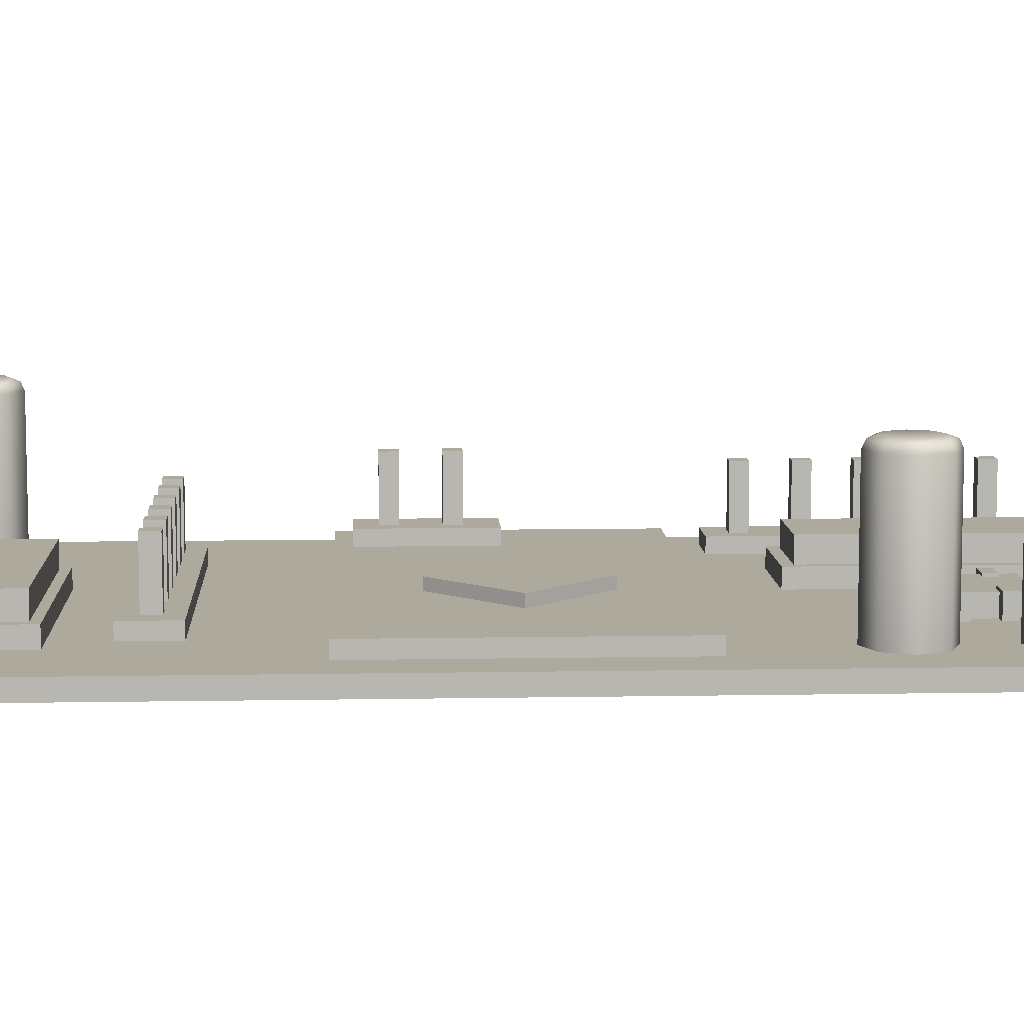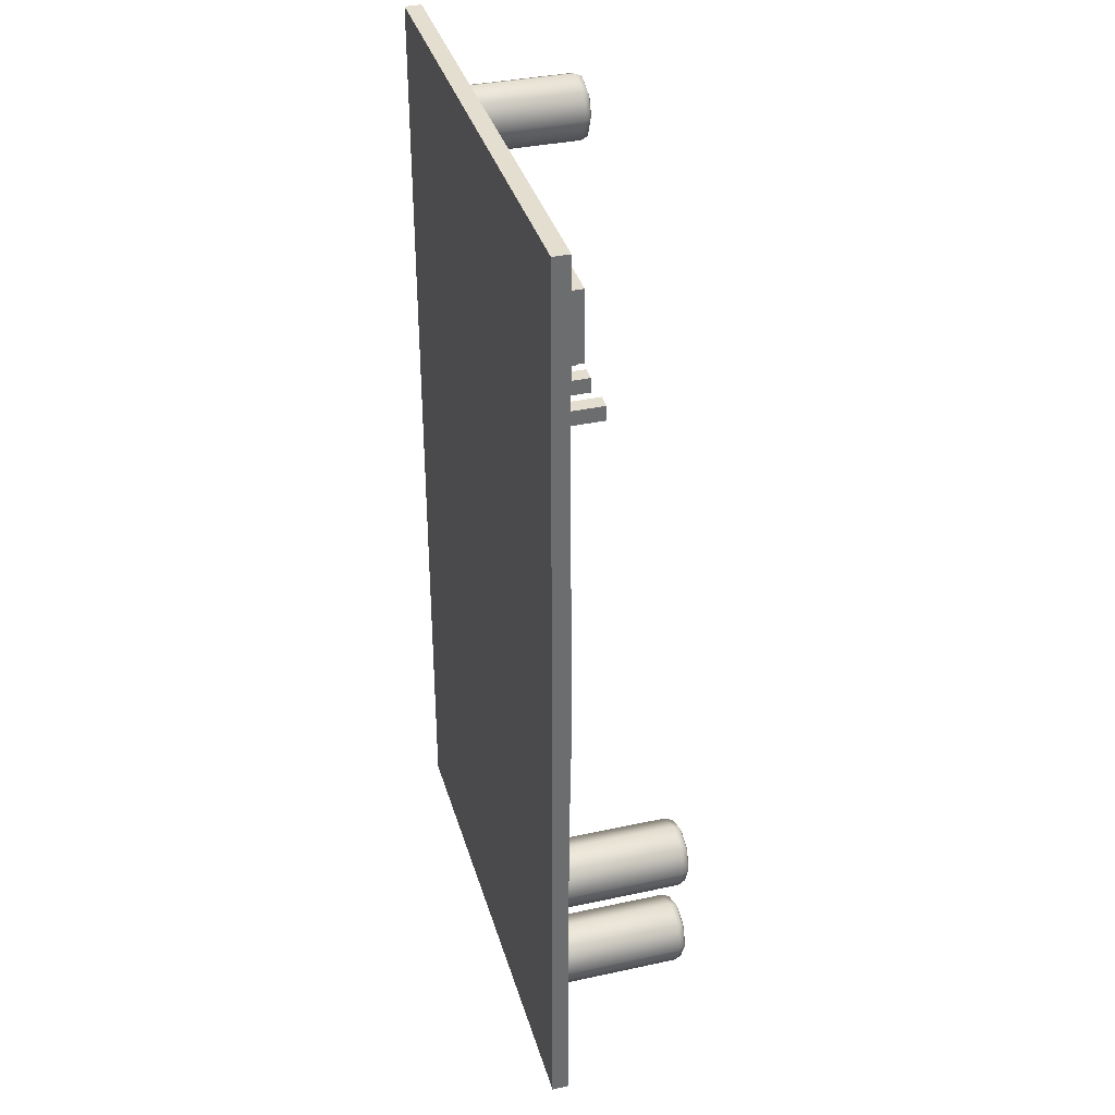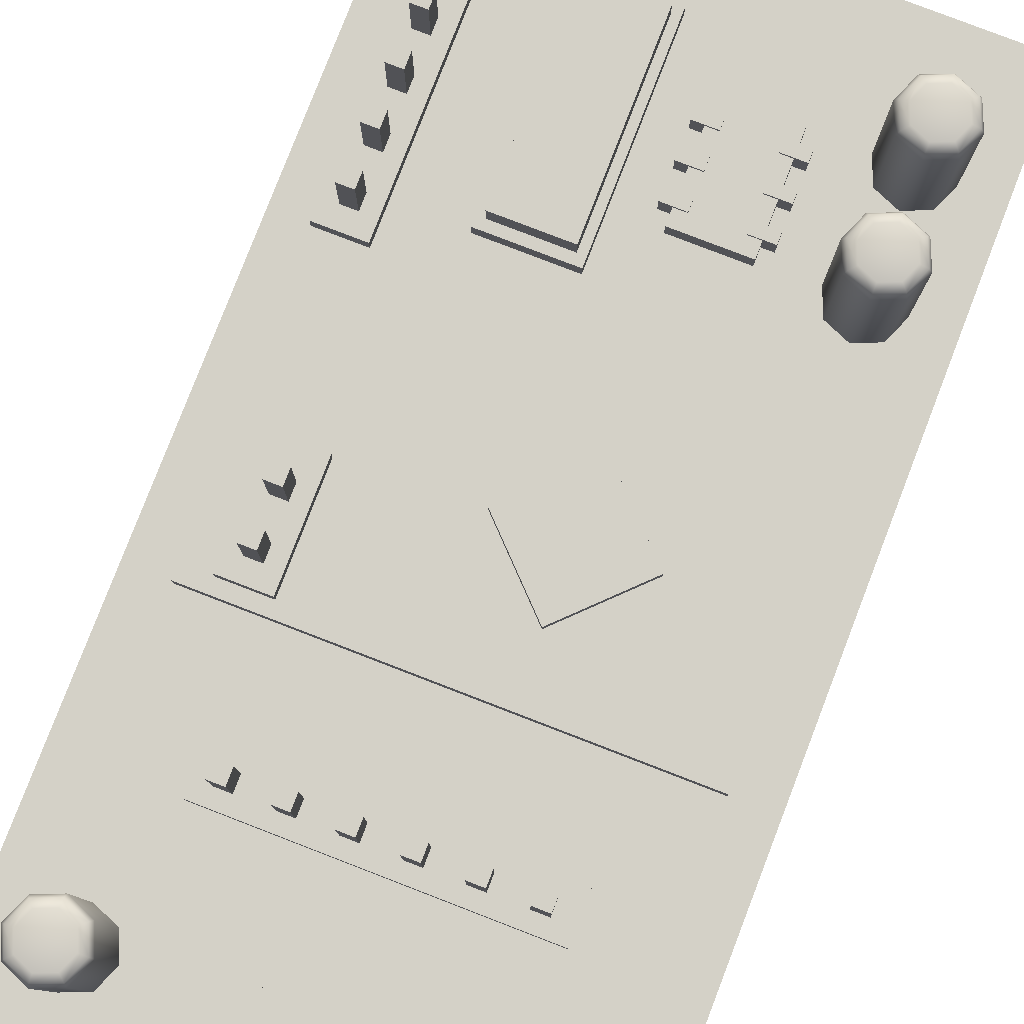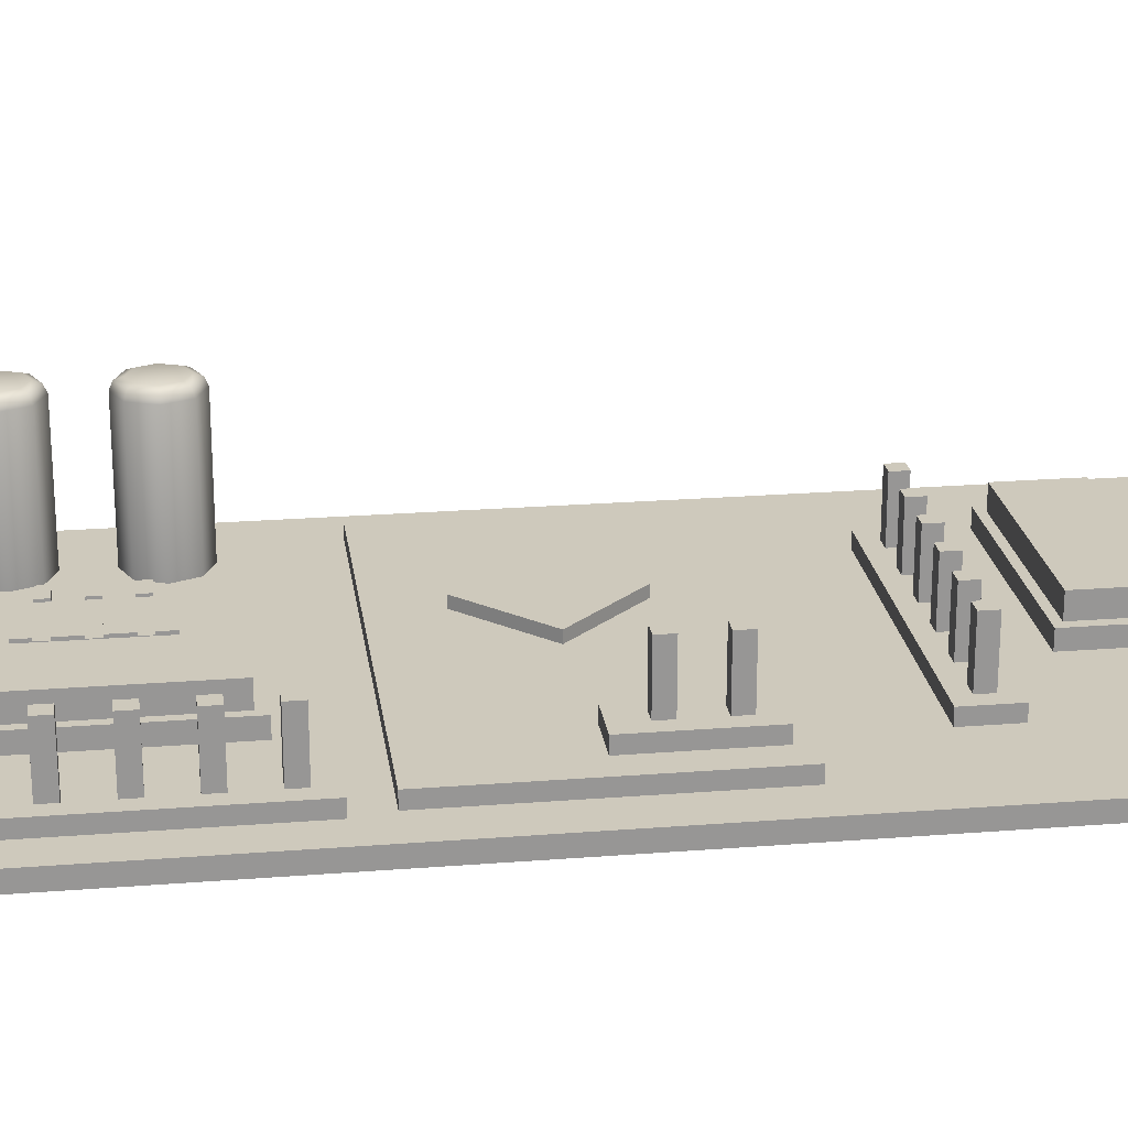
<metadata>
{"format":"obj","ext":"obj","renderer":"f3d","projection":"perspective","resolution":1024,"background":"white","views":[{"elev":8.9,"azim":87.2,"up":"+Y"},{"elev":36.4,"azim":74.2,"up":"+Z"},{"elev":79.8,"azim":21.1,"up":"+Y"},{"elev":22.5,"azim":-97.8,"up":"+Y"}]}
</metadata>
<code>
o Cube.005_Cube.011
v 0.591 -0 1.11
v 0.591 0.03801 1.11
v -0.591 0.03801 1.11
v -0.591 -0 1.11
v -0.591 0.03801 -1.11
v -0.591 0 -1.11
v 0.591 0.03801 -1.11
v 0.591 0 -1.11
v -0.2491 0.03801 -0.4507
v -0.2491 0.07674 -0.4507
v -0.2491 0.07674 -0.9487
v -0.2491 0.03801 -0.9487
v -0.0464 0.07674 -0.9487
v -0.0464 0.03801 -0.9487
v -0.0464 0.07674 -0.4507
v -0.0464 0.03801 -0.4507
v -0.2303 0.07674 -0.9263
v -0.06517 0.07674 -0.9263
v -0.06517 0.07674 -0.4731
v -0.06517 0.1276 -0.9263
v -0.06517 0.1276 -0.4731
v -0.2303 0.07674 -0.4731
v -0.2303 0.1276 -0.9263
v -0.2303 0.1276 -0.4731
v 0.4944 0.03801 0.2934
v 0.4944 0.06981 0.2934
v -0.4944 0.06981 0.2934
v -0.4944 0.03801 0.2934
v -0.4944 0.06981 -0.2934
v -0.4944 0.03801 -0.2934
v 0.4944 0.06981 -0.2934
v 0.4944 0.03801 -0.2934
v 0.3389 0.03801 0.6221
v 0.3389 0.06981 0.6221
v -0.3389 0.06981 0.6221
v -0.3389 0.03801 0.6221
v -0.3389 0.06981 0.5135
v -0.3389 0.03801 0.5135
v 0.3389 0.06981 0.5135
v 0.3389 0.03801 0.5135
v 0.3959 0.03801 0.9285
v 0.3959 0.07674 0.9285
v -0.102 0.07674 0.9285
v -0.102 0.03801 0.9285
v -0.102 0.07674 0.7258
v -0.102 0.03801 0.7258
v 0.3959 0.07674 0.7258
v 0.3959 0.03801 0.7258
v -0.07966 0.07674 0.9097
v -0.07966 0.07674 0.7446
v 0.3736 0.07674 0.7446
v -0.07966 0.1276 0.7446
v 0.3736 0.1276 0.7446
v 0.3736 0.07674 0.9097
v -0.07966 0.1276 0.9097
v 0.3736 0.1276 0.9097
v -0.5091 0.03801 -0.3637
v -0.5091 0.06981 -0.3637
v -0.5091 0.06981 -1.041
v -0.5091 0.03801 -1.041
v -0.4005 0.06981 -1.041
v -0.4005 0.03801 -1.041
v -0.4005 0.06981 -0.3637
v -0.4005 0.03801 -0.3637
v -0.4726 0.06981 -0.9681
v -0.4726 0.1999 -0.9681
v -0.4726 0.1999 -1.004
v -0.4726 0.06981 -1.004
v -0.437 0.1999 -1.004
v -0.437 0.06981 -1.004
v -0.437 0.1999 -0.9681
v -0.437 0.06981 -0.9681
v -0.4726 0.06981 -0.8561
v -0.4726 0.1999 -0.8561
v -0.4726 0.1999 -0.8917
v -0.4726 0.06981 -0.8917
v -0.437 0.1999 -0.8917
v -0.437 0.06981 -0.8917
v -0.437 0.1999 -0.8561
v -0.437 0.06981 -0.8561
v -0.4726 0.06981 -0.521
v -0.4726 0.1999 -0.521
v -0.4726 0.1999 -0.5566
v -0.4726 0.06981 -0.5566
v -0.437 0.1999 -0.5566
v -0.437 0.06981 -0.5566
v -0.437 0.1999 -0.521
v -0.437 0.06981 -0.521
v -0.4726 0.06981 -0.6323
v -0.4726 0.1999 -0.6323
v -0.4726 0.1999 -0.6678
v -0.4726 0.06981 -0.6678
v -0.437 0.1999 -0.6678
v -0.437 0.06981 -0.6678
v -0.437 0.1999 -0.6323
v -0.437 0.06981 -0.6323
v -0.4726 0.06981 -0.7442
v -0.4726 0.1999 -0.7442
v -0.4726 0.1999 -0.7798
v -0.4726 0.06981 -0.7798
v -0.437 0.1999 -0.7798
v -0.437 0.06981 -0.7798
v -0.437 0.1999 -0.7442
v -0.437 0.06981 -0.7442
v -0.4726 0.06981 -0.4093
v -0.4726 0.1999 -0.4093
v -0.4726 0.1999 -0.4448
v -0.4726 0.06981 -0.4448
v -0.437 0.1999 -0.4448
v -0.437 0.06981 -0.4448
v -0.437 0.1999 -0.4093
v -0.437 0.06981 -0.4093
v -0.4294 0.06981 0.2613
v -0.4294 0.1016 0.2613
v -0.4294 0.1016 0.003782
v -0.4294 0.06981 0.003782
v -0.3208 0.1016 0.003782
v -0.3208 0.06981 0.003782
v -0.3208 0.1016 0.2613
v -0.3208 0.06981 0.2613
v 0.1102 0.06981 0.148
v 0.1102 0.09357 0.148
v -0.04564 0.09357 -0.007926
v -0.04564 0.06981 -0.007926
v 0.1102 0.09357 -0.1638
v 0.1102 0.06981 -0.1638
v 0.2661 0.09357 -0.007926
v 0.2661 0.06981 -0.007926
v 0.2933 0.06981 0.5856
v 0.2933 0.1999 0.5856
v 0.2577 0.1999 0.5856
v 0.2577 0.06981 0.5856
v 0.2577 0.1999 0.55
v 0.2577 0.06981 0.55
v 0.2933 0.1999 0.55
v 0.2933 0.06981 0.55
v -0.2655 0.06981 0.5856
v -0.2655 0.1999 0.5856
v -0.301 0.1999 0.5856
v -0.301 0.06981 0.5856
v -0.301 0.1999 0.55
v -0.301 0.06981 0.55
v -0.2655 0.1999 0.55
v -0.2655 0.06981 0.55
v -0.1536 0.06981 0.5856
v -0.1536 0.1999 0.5856
v -0.1891 0.1999 0.5856
v -0.1891 0.06981 0.5856
v -0.1891 0.1999 0.55
v -0.1891 0.06981 0.55
v -0.1536 0.1999 0.55
v -0.1536 0.06981 0.55
v -0.04164 0.06981 0.5856
v -0.04164 0.1999 0.5856
v -0.07719 0.1999 0.5856
v -0.07719 0.06981 0.5856
v -0.07719 0.1999 0.55
v -0.07719 0.06981 0.55
v -0.04164 0.1999 0.55
v -0.04164 0.06981 0.55
v 0.07029 0.06981 0.5856
v 0.07029 0.1999 0.5856
v 0.03473 0.1999 0.5856
v 0.03473 0.06981 0.5856
v 0.03473 0.1999 0.55
v 0.03473 0.06981 0.55
v 0.07029 0.1999 0.55
v 0.07029 0.06981 0.55
v 0.1815 0.06981 0.5856
v 0.1815 0.1999 0.5856
v 0.146 0.1999 0.5856
v 0.146 0.06981 0.5856
v 0.146 0.1999 0.55
v 0.146 0.06981 0.55
v 0.1815 0.1999 0.55
v 0.1815 0.06981 0.55
v -0.3929 0.1016 0.104
v -0.3929 0.2317 0.104
v -0.3929 0.2317 0.06845
v -0.3929 0.1016 0.06845
v -0.3573 0.2317 0.06845
v -0.3573 0.1016 0.06845
v -0.3573 0.2317 0.104
v -0.3573 0.1016 0.104
v -0.3929 0.1016 0.2157
v -0.3929 0.2317 0.2157
v -0.3929 0.2317 0.1802
v -0.3929 0.1016 0.1802
v -0.3573 0.2317 0.1802
v -0.3573 0.1016 0.1802
v -0.3573 0.2317 0.2157
v -0.3573 0.1016 0.2157
v 0.2213 0.08077 -0.5692
v 0.05862 0.08077 -0.5692
v 0.05862 0.03801 -0.5692
v 0.2213 0.03801 -0.5692
v 0.2213 0.03801 -0.8213
v 0.05862 0.03801 -0.8213
v 0.05862 0.08077 -0.8213
v 0.2213 0.08077 -0.8213
v 0.08668 0.08627 -0.6819
v 0.03291 0.08627 -0.6819
v 0.03291 0.03801 -0.6819
v 0.08668 0.03801 -0.6819
v 0.08668 0.03801 -0.7086
v 0.03291 0.03801 -0.7086
v 0.03291 0.08627 -0.7086
v 0.08668 0.08627 -0.7086
v 0.1932 0.08627 -0.6819
v 0.1932 0.03801 -0.6819
v 0.247 0.03801 -0.6819
v 0.247 0.08627 -0.6819
v 0.1932 0.03801 -0.7086
v 0.1932 0.08627 -0.7086
v 0.247 0.08627 -0.7086
v 0.247 0.03801 -0.7086
v 0.08668 0.08627 -0.6047
v 0.03291 0.08627 -0.6047
v 0.03291 0.03801 -0.6047
v 0.08668 0.03801 -0.6047
v 0.08668 0.03801 -0.6314
v 0.03291 0.03801 -0.6314
v 0.03291 0.08627 -0.6314
v 0.08668 0.08627 -0.6314
v 0.1932 0.08627 -0.6047
v 0.1932 0.03801 -0.6047
v 0.247 0.03801 -0.6047
v 0.247 0.08627 -0.6047
v 0.1932 0.03801 -0.6314
v 0.1932 0.08627 -0.6314
v 0.247 0.08627 -0.6314
v 0.247 0.03801 -0.6314
v 0.08668 0.08627 -0.7591
v 0.03291 0.08627 -0.7591
v 0.03291 0.03801 -0.7591
v 0.08668 0.03801 -0.7591
v 0.08668 0.03801 -0.7858
v 0.03291 0.03801 -0.7858
v 0.03291 0.08627 -0.7858
v 0.08668 0.08627 -0.7858
v 0.1932 0.08627 -0.7591
v 0.1932 0.03801 -0.7591
v 0.247 0.03801 -0.7591
v 0.247 0.08627 -0.7591
v 0.1932 0.03801 -0.7858
v 0.1932 0.08627 -0.7858
v 0.247 0.08627 -0.7858
v 0.247 0.03801 -0.7858
v -0.4931 0.03801 0.9098
v -0.4931 0.3357 0.9098
v -0.4702 0.3357 0.8547
v -0.4702 0.03801 0.8547
v -0.4702 0.03801 0.9649
v -0.4702 0.3357 0.9649
v -0.4151 0.3357 0.8319
v -0.4151 0.03801 0.8319
v -0.4151 0.3586 0.9098
v -0.3776 0.3586 0.8723
v -0.4151 0.3586 0.8567
v -0.36 0.3357 0.8547
v -0.36 0.03801 0.8547
v -0.362 0.3586 0.9098
v -0.3372 0.3357 0.9098
v -0.3372 0.03801 0.9098
v -0.3776 0.3586 0.9474
v -0.36 0.3357 0.9649
v -0.36 0.03801 0.9649
v -0.4151 0.3586 0.9629
v -0.4151 0.3357 0.9878
v -0.4151 0.03801 0.9878
v -0.4527 0.3586 0.9474
v 0.4203 0.3586 -0.5795
v 0.3672 0.3586 -0.5795
v 0.3828 0.3586 -0.5419
v -0.4527 0.3586 0.8723
v -0.4682 0.3586 0.9098
v 0.3424 0.03801 -0.5795
v 0.3424 0.3357 -0.5795
v 0.3652 0.3357 -0.6346
v 0.3652 0.03801 -0.6346
v 0.3652 0.03801 -0.5244
v 0.3652 0.3357 -0.5244
v 0.4203 0.3357 -0.6574
v 0.4203 0.03801 -0.6574
v 0.4579 0.3586 -0.617
v 0.4203 0.3586 -0.6326
v 0.4754 0.3357 -0.6346
v 0.4754 0.03801 -0.6346
v 0.4734 0.3586 -0.5795
v 0.4982 0.3357 -0.5795
v 0.4982 0.03801 -0.5795
v 0.4579 0.3586 -0.5419
v 0.4754 0.3357 -0.5244
v 0.4754 0.03801 -0.5244
v 0.4203 0.3586 -0.5264
v 0.4203 0.3357 -0.5015
v 0.4203 0.03801 -0.5015
v 0.4203 0.3586 -0.8285
v 0.3672 0.3586 -0.8285
v 0.3828 0.3586 -0.791
v 0.3828 0.3586 -0.617
v 0.3424 0.03801 -0.8285
v 0.3424 0.3357 -0.8285
v 0.3652 0.3357 -0.8836
v 0.3652 0.03801 -0.8836
v 0.3652 0.03801 -0.7734
v 0.3652 0.3357 -0.7734
v 0.4203 0.3357 -0.9065
v 0.4203 0.03801 -0.9065
v 0.4579 0.3586 -0.8661
v 0.4203 0.3586 -0.8816
v 0.4754 0.3357 -0.8836
v 0.4754 0.03801 -0.8836
v 0.4734 0.3586 -0.8285
v 0.4982 0.3357 -0.8285
v 0.4982 0.03801 -0.8285
v 0.4579 0.3586 -0.791
v 0.4754 0.3357 -0.7734
v 0.4754 0.03801 -0.7734
v 0.4203 0.3586 -0.7754
v 0.4203 0.3357 -0.7506
v 0.4203 0.03801 -0.7506
v 0.3828 0.3586 -0.8661
v -0.4858 0.3519 0.9098
v -0.4651 0.3519 0.8599
v -0.4151 0.3519 0.8392
v -0.3652 0.3519 0.8599
v -0.3445 0.3519 0.9098
v -0.3652 0.3519 0.9598
v -0.4151 0.3519 0.9805
v -0.4651 0.3519 0.9598
v 0.3497 0.3519 -0.5795
v 0.3704 0.3519 -0.6294
v 0.4203 0.3519 -0.6501
v 0.4703 0.3519 -0.6294
v 0.491 0.3519 -0.5795
v 0.4703 0.3519 -0.5295
v 0.4203 0.3519 -0.5088
v 0.3704 0.3519 -0.5295
v 0.3497 0.3519 -0.8285
v 0.3704 0.3519 -0.8785
v 0.4203 0.3519 -0.8992
v 0.4703 0.3519 -0.8785
v 0.491 0.3519 -0.8285
v 0.4703 0.3519 -0.7786
v 0.4203 0.3519 -0.7579
v 0.3704 0.3519 -0.7786
f 1 2 3 4
f 4 3 5 6
f 6 5 7 8
f 8 7 2 1
f 4 6 8 1
f 5 3 2 7
f 9 10 11 12
f 12 11 13 14
f 14 13 15 16
f 16 15 10 9
f 13 11 17 18
f 19 18 20 21
f 15 13 18 19
f 11 10 22 17
f 10 15 19 22
f 20 23 24 21
f 17 22 24 23
f 22 19 21 24
f 18 17 23 20
f 25 26 27 28
f 28 27 29 30
f 30 29 31 32
f 32 31 26 25
f 29 27 26 31
f 33 34 35 36
f 36 35 37 38
f 38 37 39 40
f 40 39 34 33
f 37 35 34 39
f 41 42 43 44
f 44 43 45 46
f 46 45 47 48
f 48 47 42 41
f 45 43 49 50
f 51 50 52 53
f 47 45 50 51
f 43 42 54 49
f 42 47 51 54
f 52 55 56 53
f 49 54 56 55
f 54 51 53 56
f 50 49 55 52
f 57 58 59 60
f 60 59 61 62
f 62 61 63 64
f 64 63 58 57
f 61 59 58 63
f 65 66 67 68
f 68 67 69 70
f 70 69 71 72
f 72 71 66 65
f 69 67 66 71
f 73 74 75 76
f 76 75 77 78
f 78 77 79 80
f 80 79 74 73
f 77 75 74 79
f 81 82 83 84
f 84 83 85 86
f 86 85 87 88
f 88 87 82 81
f 85 83 82 87
f 89 90 91 92
f 92 91 93 94
f 94 93 95 96
f 96 95 90 89
f 93 91 90 95
f 97 98 99 100
f 100 99 101 102
f 102 101 103 104
f 104 103 98 97
f 101 99 98 103
f 105 106 107 108
f 108 107 109 110
f 110 109 111 112
f 112 111 106 105
f 109 107 106 111
f 113 114 115 116
f 116 115 117 118
f 118 117 119 120
f 120 119 114 113
f 117 115 114 119
f 121 122 123 124
f 124 123 125 126
f 126 125 127 128
f 128 127 122 121
f 125 123 122 127
f 129 130 131 132
f 132 131 133 134
f 134 133 135 136
f 136 135 130 129
f 133 131 130 135
f 137 138 139 140
f 140 139 141 142
f 142 141 143 144
f 144 143 138 137
f 141 139 138 143
f 145 146 147 148
f 148 147 149 150
f 150 149 151 152
f 152 151 146 145
f 149 147 146 151
f 153 154 155 156
f 156 155 157 158
f 158 157 159 160
f 160 159 154 153
f 157 155 154 159
f 161 162 163 164
f 164 163 165 166
f 166 165 167 168
f 168 167 162 161
f 165 163 162 167
f 169 170 171 172
f 172 171 173 174
f 174 173 175 176
f 176 175 170 169
f 173 171 170 175
f 177 178 179 180
f 180 179 181 182
f 182 181 183 184
f 184 183 178 177
f 181 179 178 183
f 185 186 187 188
f 188 187 189 190
f 190 189 191 192
f 192 191 186 185
f 189 187 186 191
f 193 194 195 196
f 197 198 199 200
f 200 199 194 193
f 196 197 200 193
f 198 195 194 199
f 201 202 203 204
f 205 206 207 208
f 208 207 202 201
f 204 205 208 201
f 206 203 202 207
f 209 210 211 212
f 213 214 215 216
f 214 209 212 215
f 210 209 214 213
f 216 215 212 211
f 217 218 219 220
f 221 222 223 224
f 224 223 218 217
f 220 221 224 217
f 222 219 218 223
f 225 226 227 228
f 229 230 231 232
f 230 225 228 231
f 226 225 230 229
f 232 231 228 227
f 233 234 235 236
f 237 238 239 240
f 240 239 234 233
f 236 237 240 233
f 238 235 234 239
f 241 242 243 244
f 245 246 247 248
f 246 241 244 247
f 242 241 246 245
f 248 247 244 243
f 249 250 251 252
f 253 254 250 249
f 252 251 255 256
f 257 258 259
f 256 255 260 261
f 257 262 258
f 261 260 263 264
f 257 265 262
f 264 263 266 267
f 257 268 265
f 267 266 269 270
f 257 271 268
f 270 269 254 253
f 272 273 274
f 257 275 276
f 257 259 275
f 277 278 279 280
f 281 282 278 277
f 280 279 283 284
f 272 285 286
f 284 283 287 288
f 272 289 285
f 288 287 290 291
f 272 292 289
f 291 290 293 294
f 272 295 292
f 294 293 296 297
f 272 274 295
f 297 296 282 281
f 298 299 300
f 272 301 273
f 272 286 301
f 302 303 304 305
f 306 307 303 302
f 305 304 308 309
f 298 310 311
f 309 308 312 313
f 298 314 310
f 313 312 315 316
f 298 317 314
f 316 315 318 319
f 298 320 317
f 319 318 321 322
f 298 300 320
f 322 321 307 306
f 298 323 299
f 298 311 323
f 251 250 324 325
f 325 324 276 275
f 255 251 325 326
f 326 325 275 259
f 260 255 326 327
f 327 326 259 258
f 263 260 327 328
f 328 327 258 262
f 266 263 328 329
f 329 328 262 265
f 269 266 329 330
f 330 329 265 268
f 254 269 330 331
f 331 330 268 271
f 250 254 331 324
f 324 331 271 276
f 279 278 332 333
f 333 332 273 301
f 283 279 333 334
f 334 333 301 286
f 287 283 334 335
f 335 334 286 285
f 290 287 335 336
f 336 335 285 289
f 293 290 336 337
f 337 336 289 292
f 296 293 337 338
f 338 337 292 295
f 282 296 338 339
f 339 338 295 274
f 278 282 339 332
f 332 339 274 273
f 304 303 340 341
f 341 340 299 323
f 308 304 341 342
f 342 341 323 311
f 312 308 342 343
f 343 342 311 310
f 315 312 343 344
f 344 343 310 314
f 318 315 344 345
f 345 344 314 317
f 321 318 345 346
f 346 345 317 320
f 307 321 346 347
f 347 346 320 300
f 303 307 347 340
f 340 347 300 299
f 257 276 271

</code>
